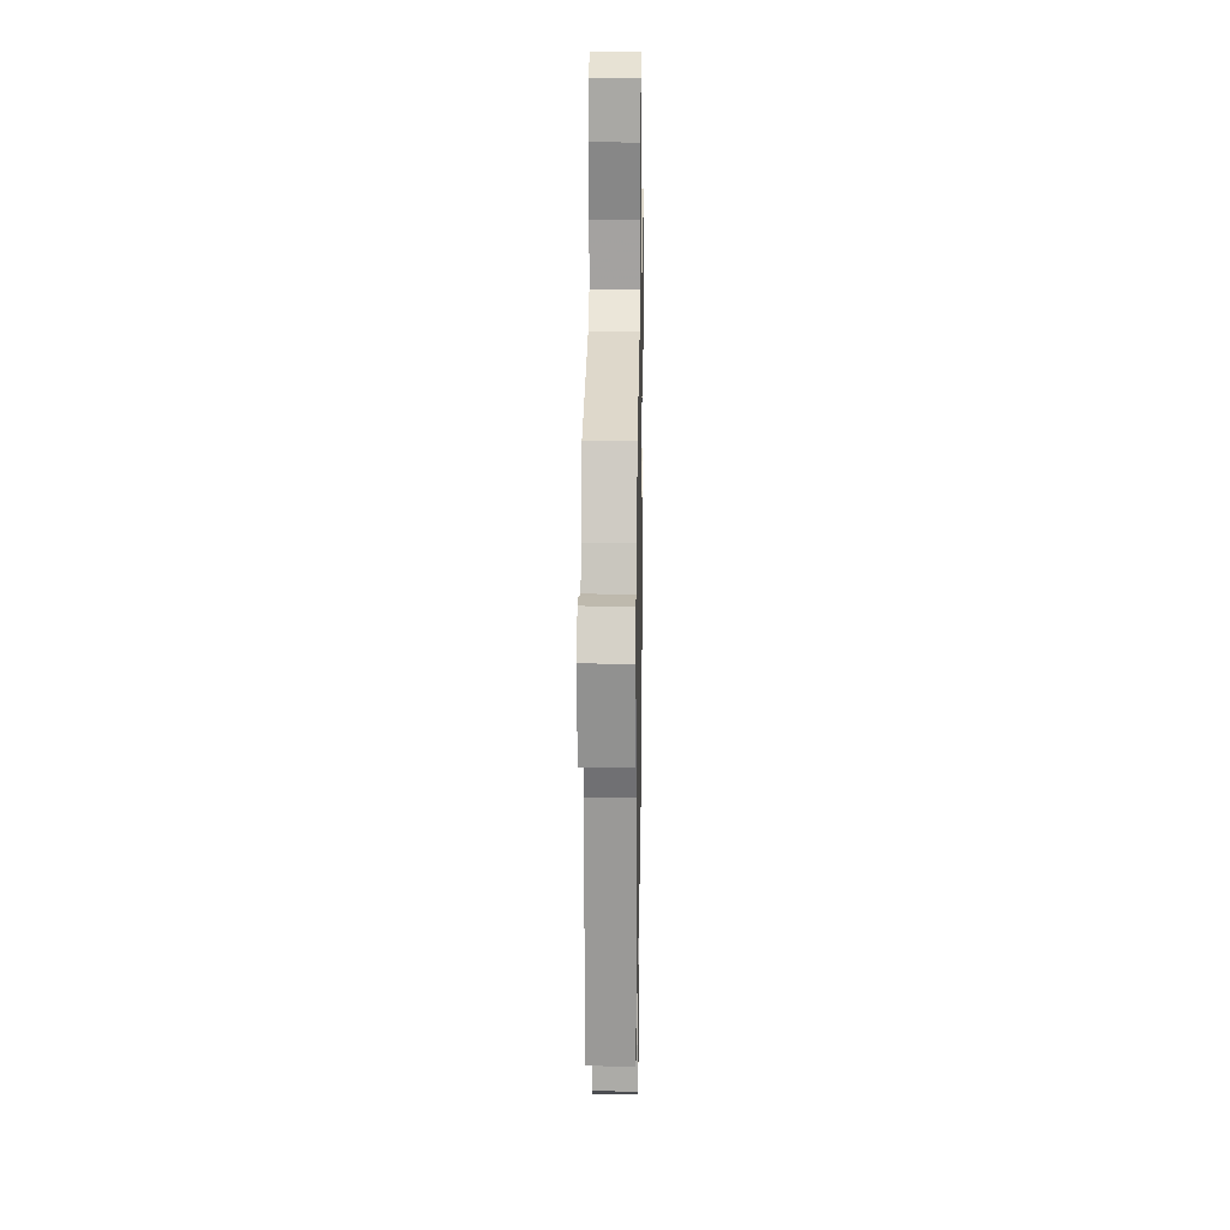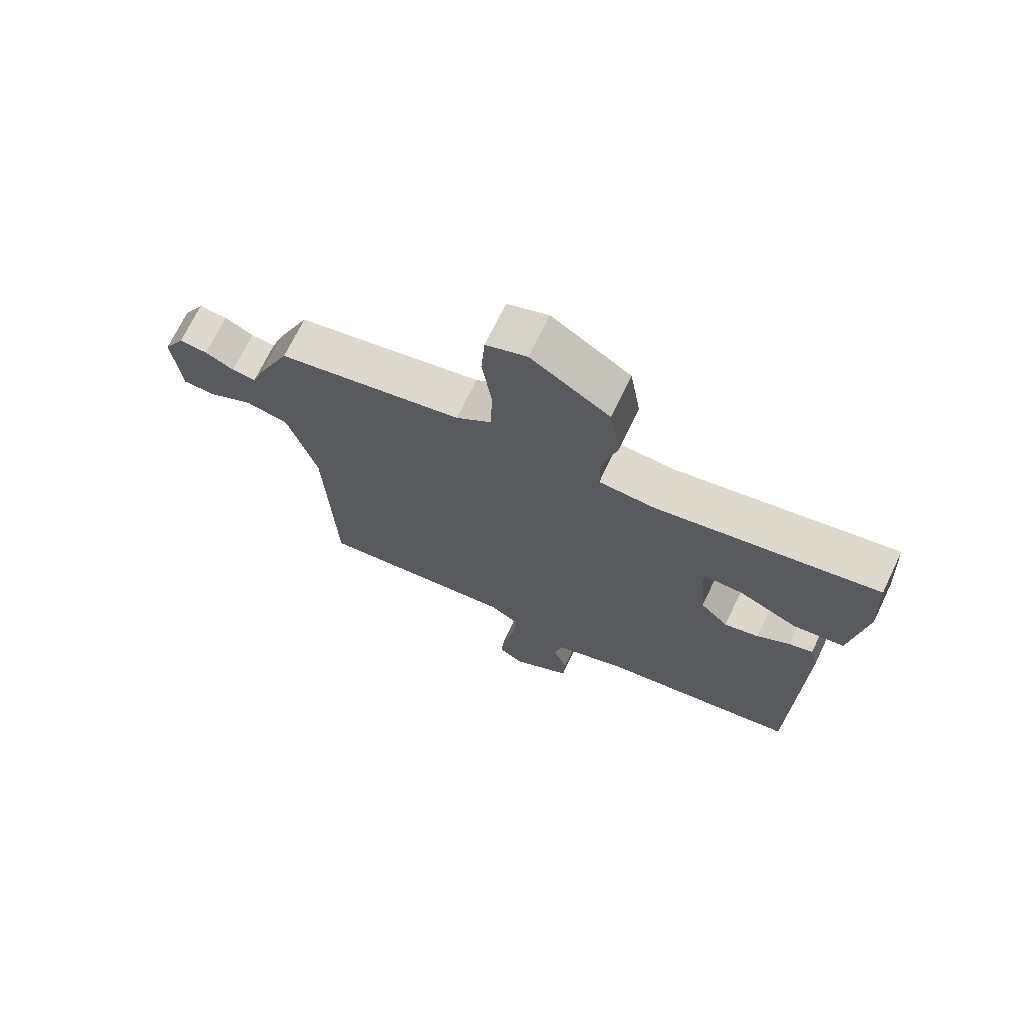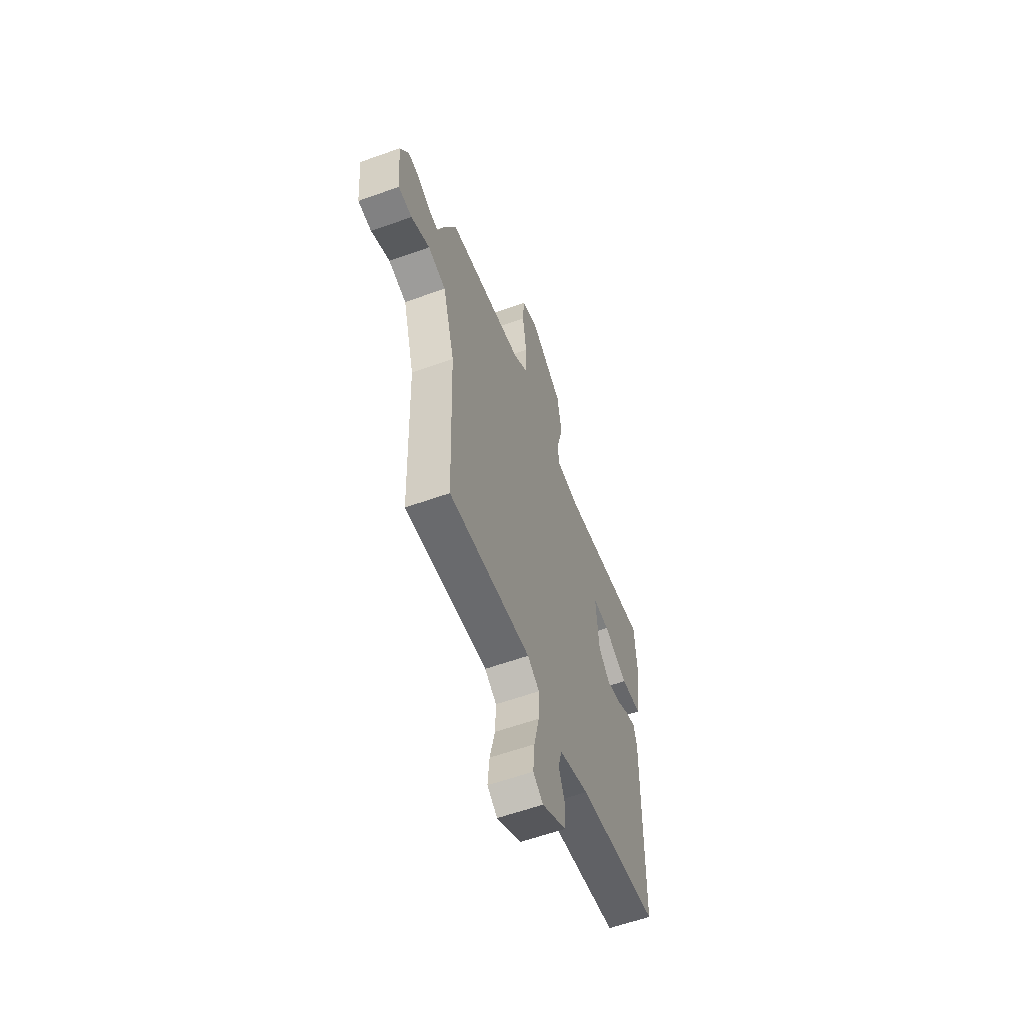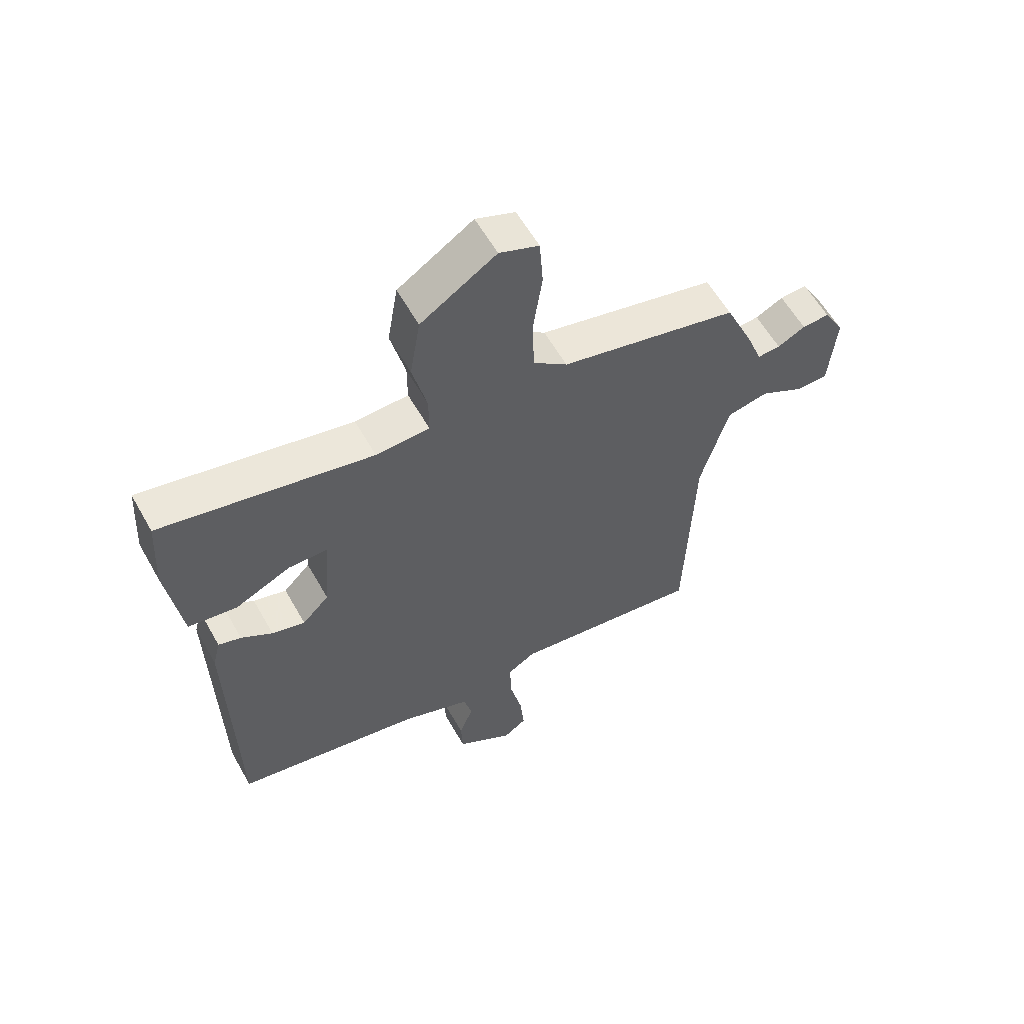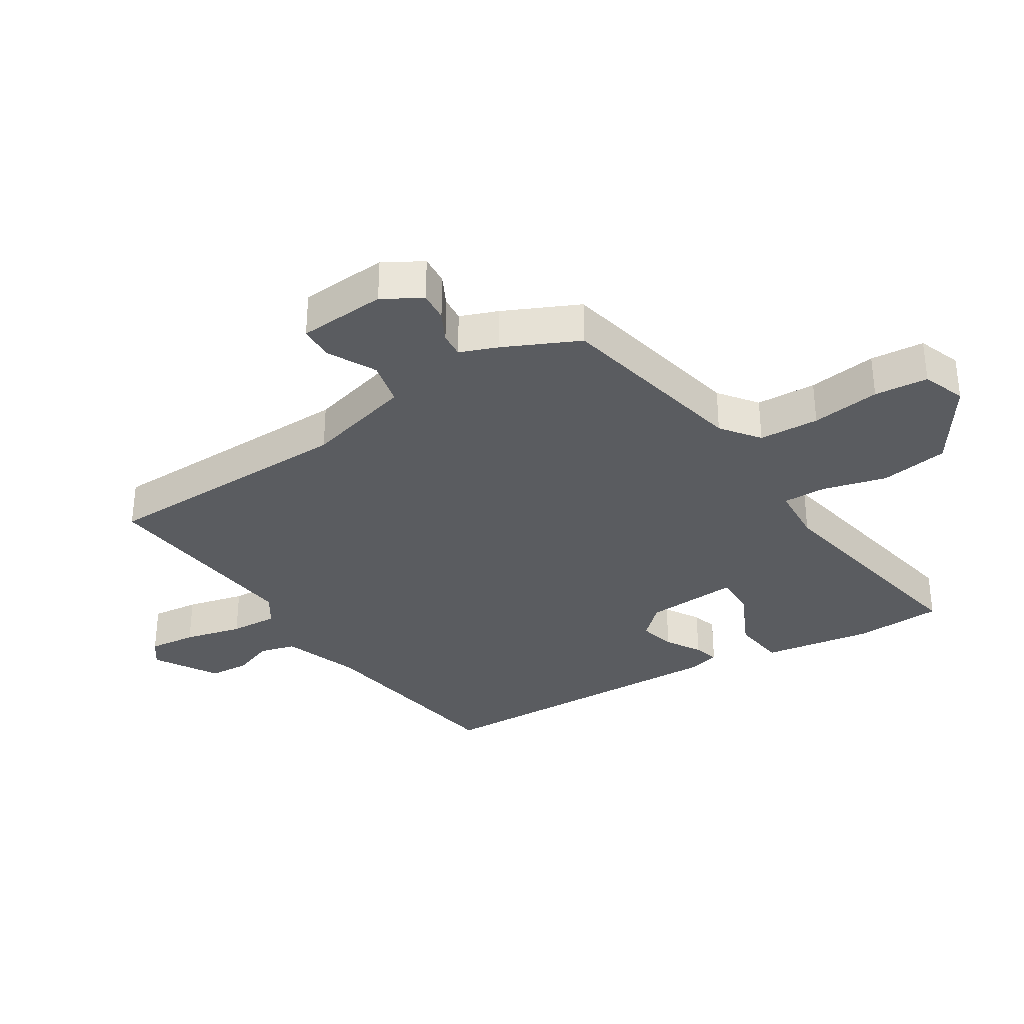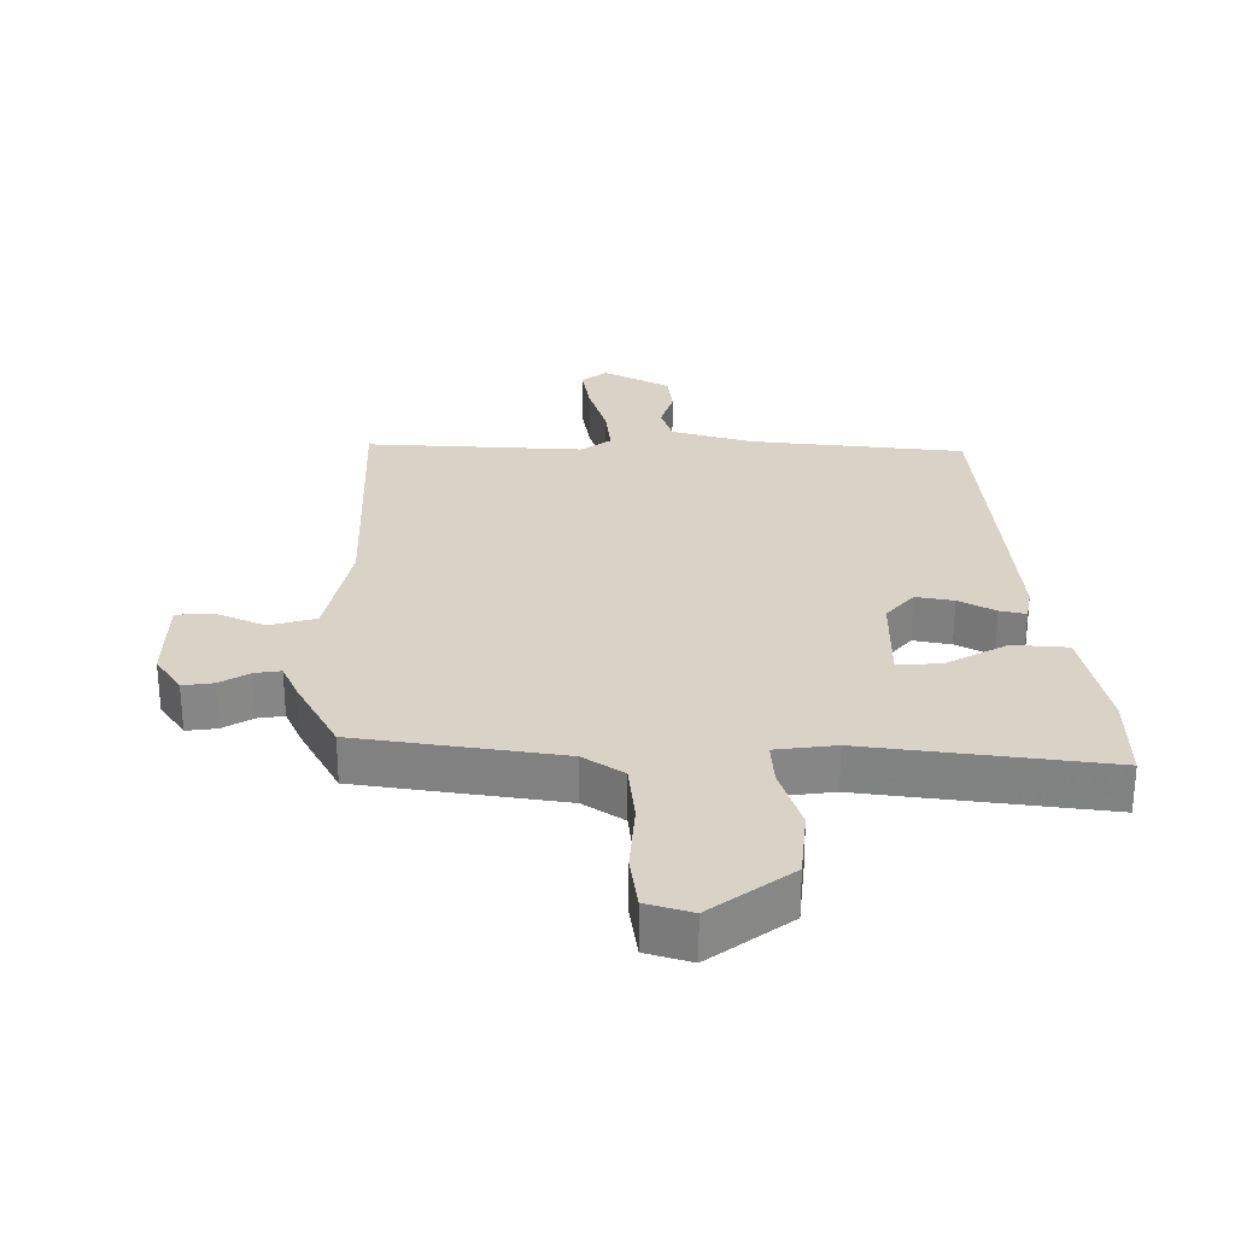
<metadata>
{"format":"obj","ext":"obj","renderer":"f3d","projection":"perspective","resolution":1024,"background":"white","views":[{"elev":19.0,"azim":-89.0,"up":"+Z"},{"elev":70.7,"azim":25.7,"up":"+Z"},{"elev":-59.6,"azim":-69.8,"up":"+Z"},{"elev":58.9,"azim":150.7,"up":"+Z"},{"elev":-33.6,"azim":-58.5,"up":"+Y"},{"elev":28.2,"azim":-3.8,"up":"+Y"}]}
</metadata>
<code>
v -0.478 0.07 0.402
v -0.17 0.07 0.471
v -0.111 0.07 0.517
v -0.108 0.07 0.612
v -0.124 0.07 0.72
v -0.118 0.07 0.805
v -0.05 0.07 0.831
v 0.08 0.07 0.747
v 0.098 0.07 0.64
v 0.073 0.07 0.539
v 0.073 0.07 0.471
v 0.166 0.07 0.466
v 0.531 0.07 0.54
v 0.539 0.07 0.402
v 0.514 0.07 0.229
v 0.43 0.07 0.217
v 0.333 0.07 0.262
v 0.266 0.07 0.262
v 0.277 0.07 0.116
v 0.323 0.07 0.069
v 0.38 0.07 0.084
v 0.434 0.07 0.118
v 0.473 0.07 0.13
v 0.486 0.07 0.079
v 0.477 0.07 -0.41
v 0.152 0.07 -0.468
v 0.032 0.07 -0.513
v 0.018 0.07 -0.569
v 0.042 0.07 -0.631
v 0.039 0.07 -0.695
v -0.059 0.07 -0.756
v -0.099 0.07 -0.728
v -0.092 0.07 -0.653
v -0.071 0.07 -0.562
v -0.068 0.07 -0.486
v -0.116 0.07 -0.456
v -0.447 0.07 -0.497
v -0.461 0.07 -0.091
v -0.509 0.07 0.078
v -0.581 0.07 0.093
v -0.656 0.07 0.053
v -0.711 0.07 0.054
v -0.723 0.07 0.193
v -0.688 0.07 0.254
v -0.641 0.07 0.251
v -0.593 0.07 0.227
v -0.553 0.07 0.224
v -0.531 0.07 0.284
v -0.478 0 0.402
v -0.17 0 0.471
v -0.111 0 0.517
v -0.108 0 0.612
v -0.124 0 0.72
v -0.118 0 0.805
v -0.05 0 0.831
v 0.08 0 0.747
v 0.098 0 0.64
v 0.073 0 0.539
v 0.073 0 0.471
v 0.166 0 0.466
v 0.531 0 0.54
v 0.539 0 0.402
v 0.514 0 0.229
v 0.43 0 0.217
v 0.333 0 0.262
v 0.266 0 0.262
v 0.277 0 0.116
v 0.323 0 0.069
v 0.38 0 0.084
v 0.434 0 0.118
v 0.473 0 0.13
v 0.486 0 0.079
v 0.477 0 -0.41
v 0.152 0 -0.468
v 0.032 0 -0.513
v 0.018 0 -0.569
v 0.042 0 -0.631
v 0.039 0 -0.695
v -0.059 0 -0.756
v -0.099 0 -0.728
v -0.092 0 -0.653
v -0.071 0 -0.562
v -0.068 0 -0.486
v -0.116 0 -0.456
v -0.447 0 -0.497
v -0.461 0 -0.091
v -0.509 0 0.078
v -0.581 0 0.093
v -0.656 0 0.053
v -0.711 0 0.054
v -0.723 0 0.193
v -0.688 0 0.254
v -0.641 0 0.251
v -0.593 0 0.227
v -0.553 0 0.224
v -0.531 0 0.284
f 47 48 1 2
f 43 44 45 46
f 43 46 47
f 40 41 42 43
f 39 40 43 47
f 36 37 38
f 35 36 38 39
f 31 32 33 34
f 31 34 35
f 28 29 30 31
f 27 28 31 35
f 26 27 35 39
f 21 22 23 24
f 20 21 24 25
f 19 20 25 26
f 14 15 16 17
f 12 13 14 17
f 11 12 17 18
f 7 8 9 10
f 7 10 11
f 4 5 6 7
f 3 4 7 11
f 2 3 11 18
f 19 26 39 47
f 2 18 19 47
f 50 49 96 95
f 94 93 92 91
f 95 94 91
f 91 90 89 88
f 95 91 88 87
f 86 85 84
f 87 86 84 83
f 82 81 80 79
f 83 82 79
f 79 78 77 76
f 83 79 76 75
f 87 83 75 74
f 72 71 70 69
f 73 72 69 68
f 74 73 68 67
f 65 64 63 62
f 65 62 61 60
f 66 65 60 59
f 58 57 56 55
f 59 58 55
f 55 54 53 52
f 59 55 52 51
f 66 59 51 50
f 95 87 74 67
f 95 67 66 50
f 1 49 50 2
f 2 50 51 3
f 3 51 52 4
f 4 52 53 5
f 5 53 54 6
f 6 54 55 7
f 7 55 56 8
f 8 56 57 9
f 9 57 58 10
f 10 58 59 11
f 11 59 60 12
f 12 60 61 13
f 13 61 62 14
f 14 62 63 15
f 15 63 64 16
f 16 64 65 17
f 17 65 66 18
f 18 66 67 19
f 19 67 68 20
f 20 68 69 21
f 21 69 70 22
f 22 70 71 23
f 23 71 72 24
f 24 72 73 25
f 25 73 74 26
f 26 74 75 27
f 27 75 76 28
f 28 76 77 29
f 29 77 78 30
f 30 78 79 31
f 31 79 80 32
f 32 80 81 33
f 33 81 82 34
f 34 82 83 35
f 35 83 84 36
f 36 84 85 37
f 37 85 86 38
f 38 86 87 39
f 39 87 88 40
f 40 88 89 41
f 41 89 90 42
f 42 90 91 43
f 43 91 92 44
f 44 92 93 45
f 45 93 94 46
f 46 94 95 47
f 47 95 96 48
f 48 96 49 1

</code>
